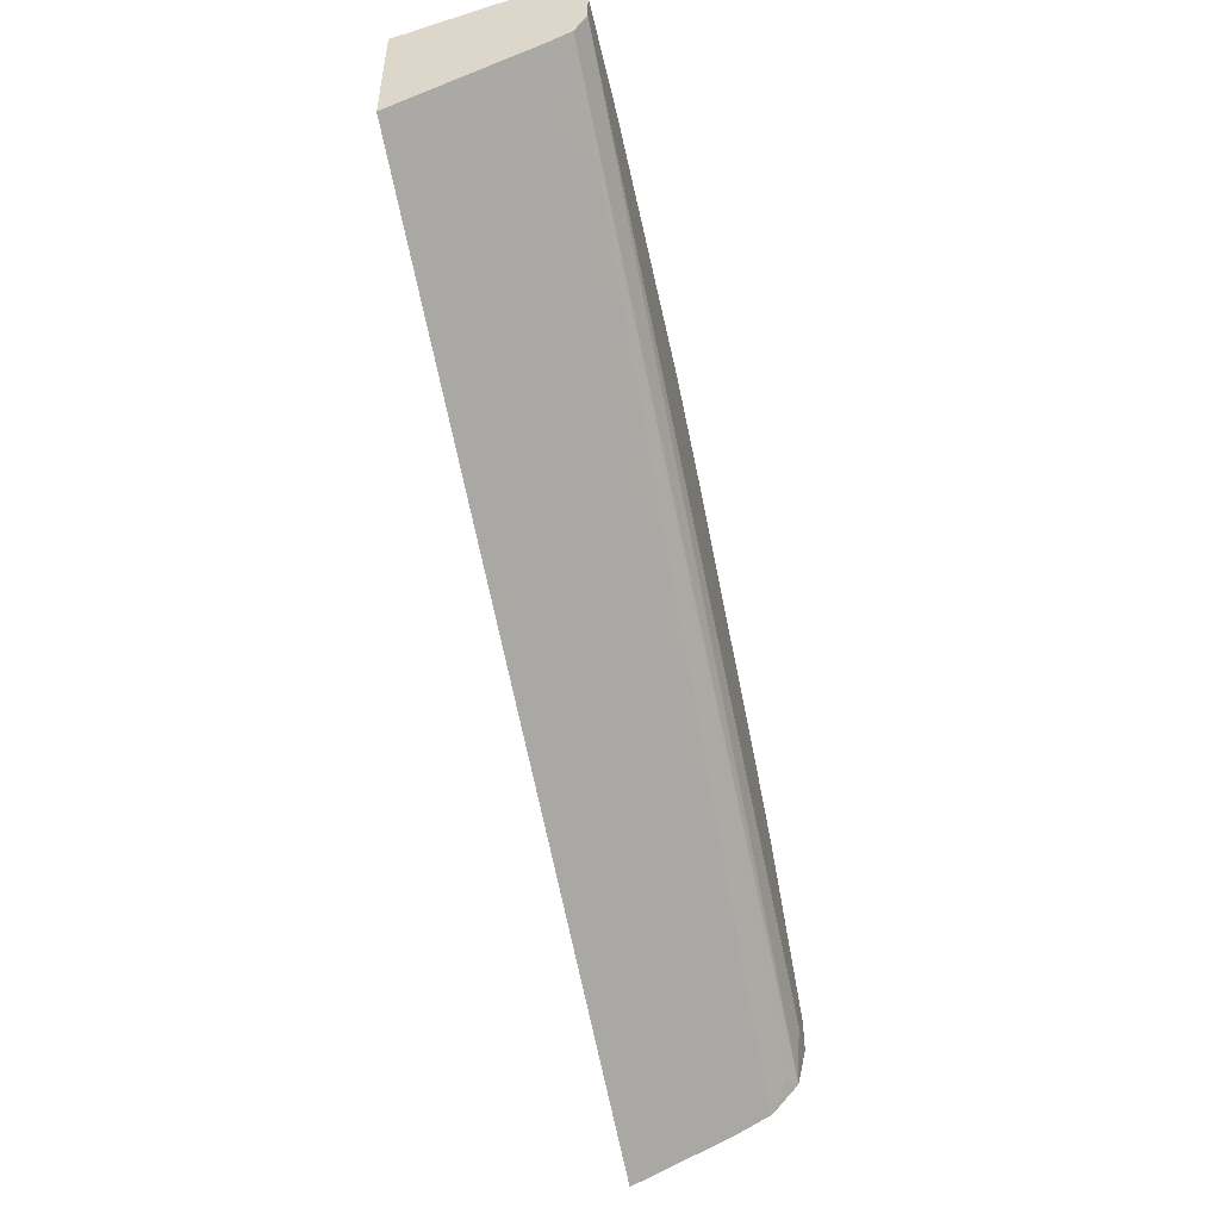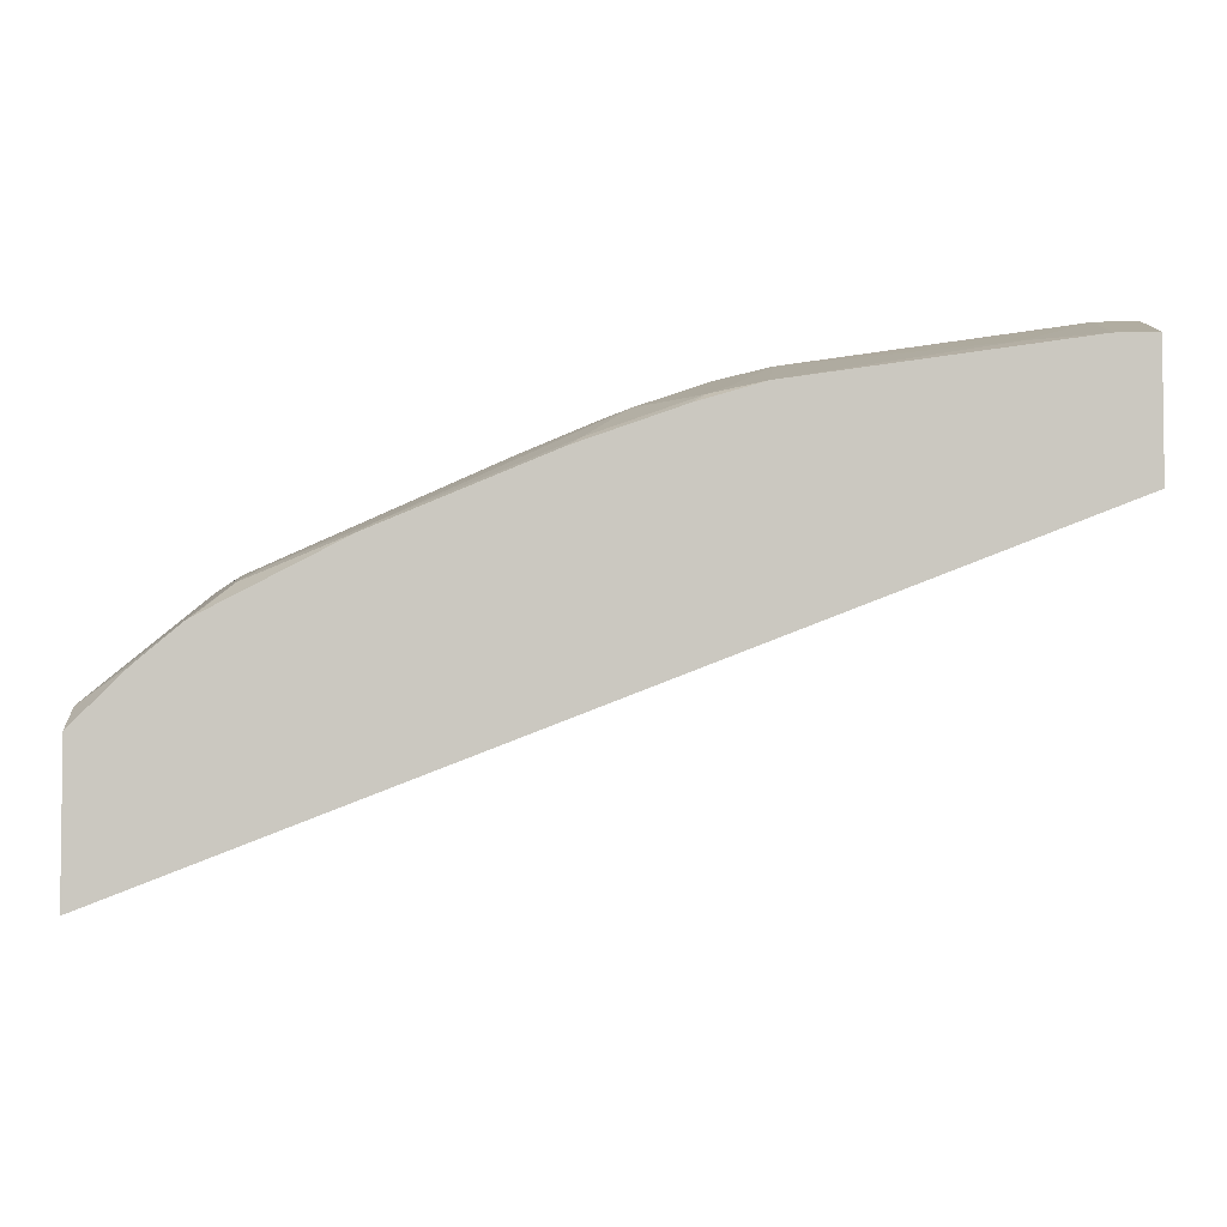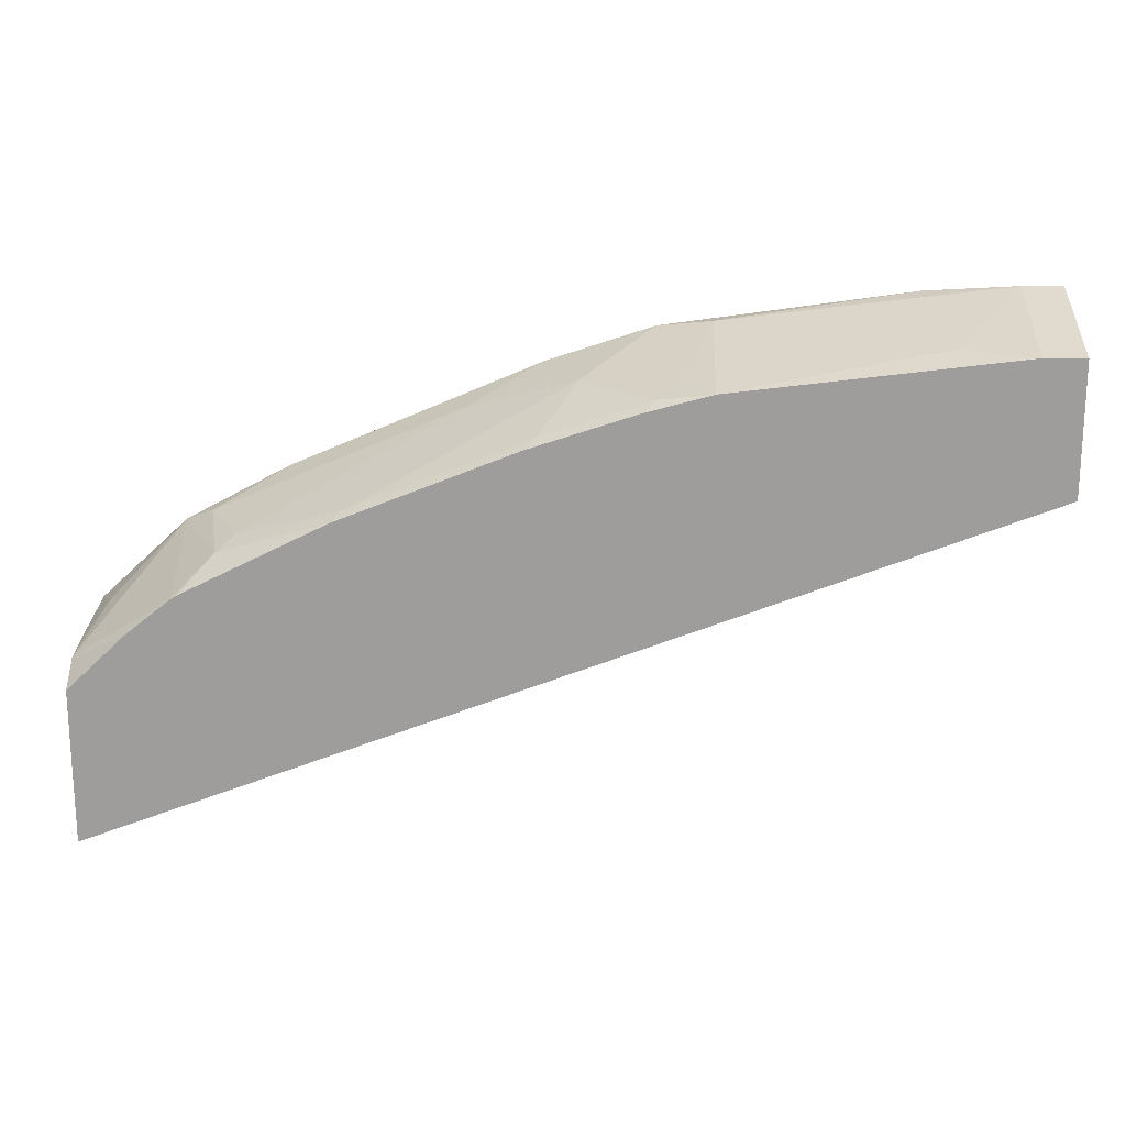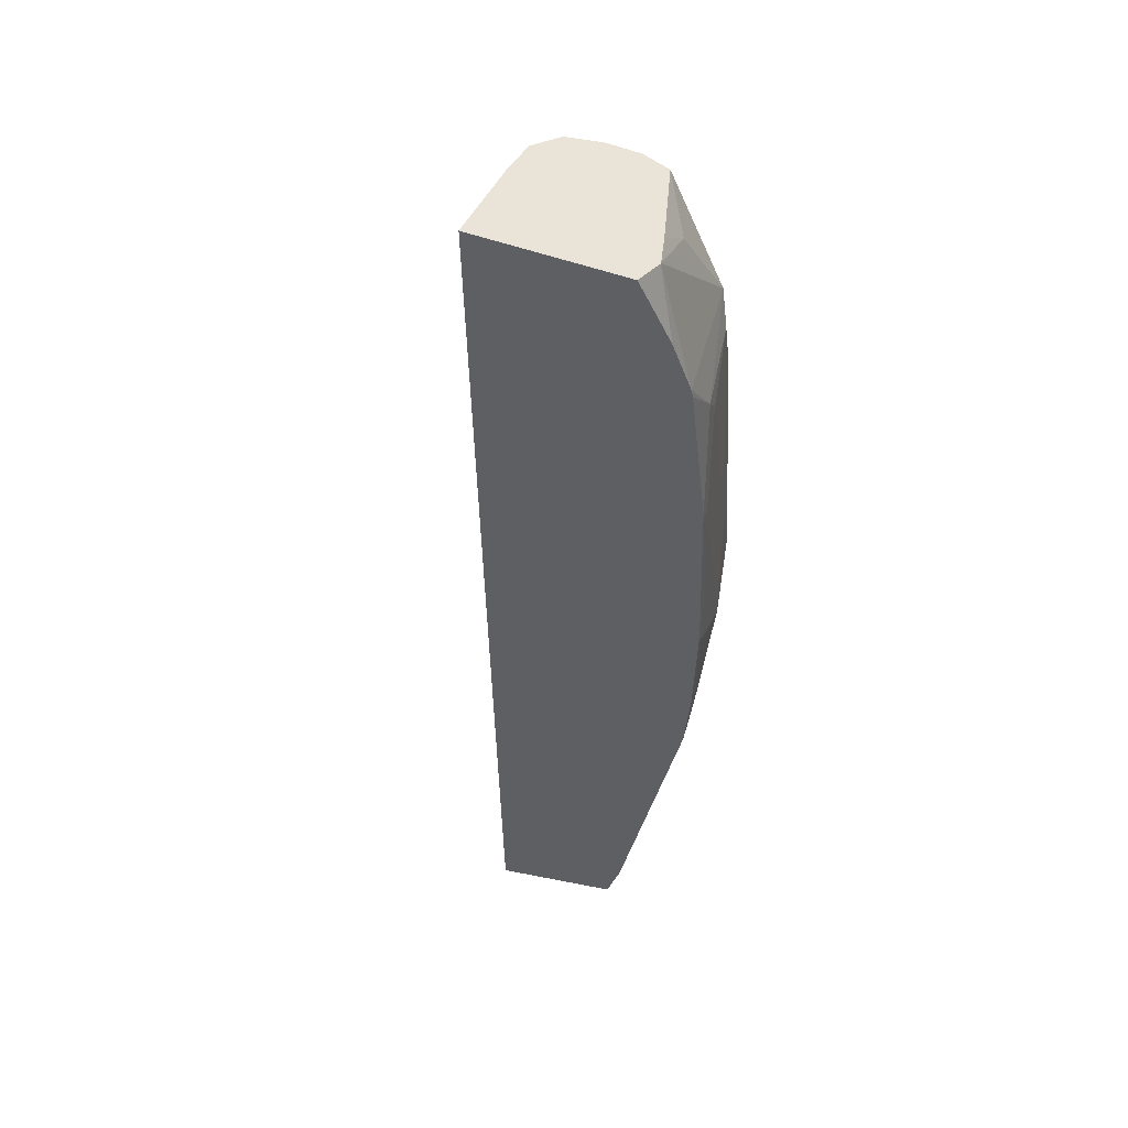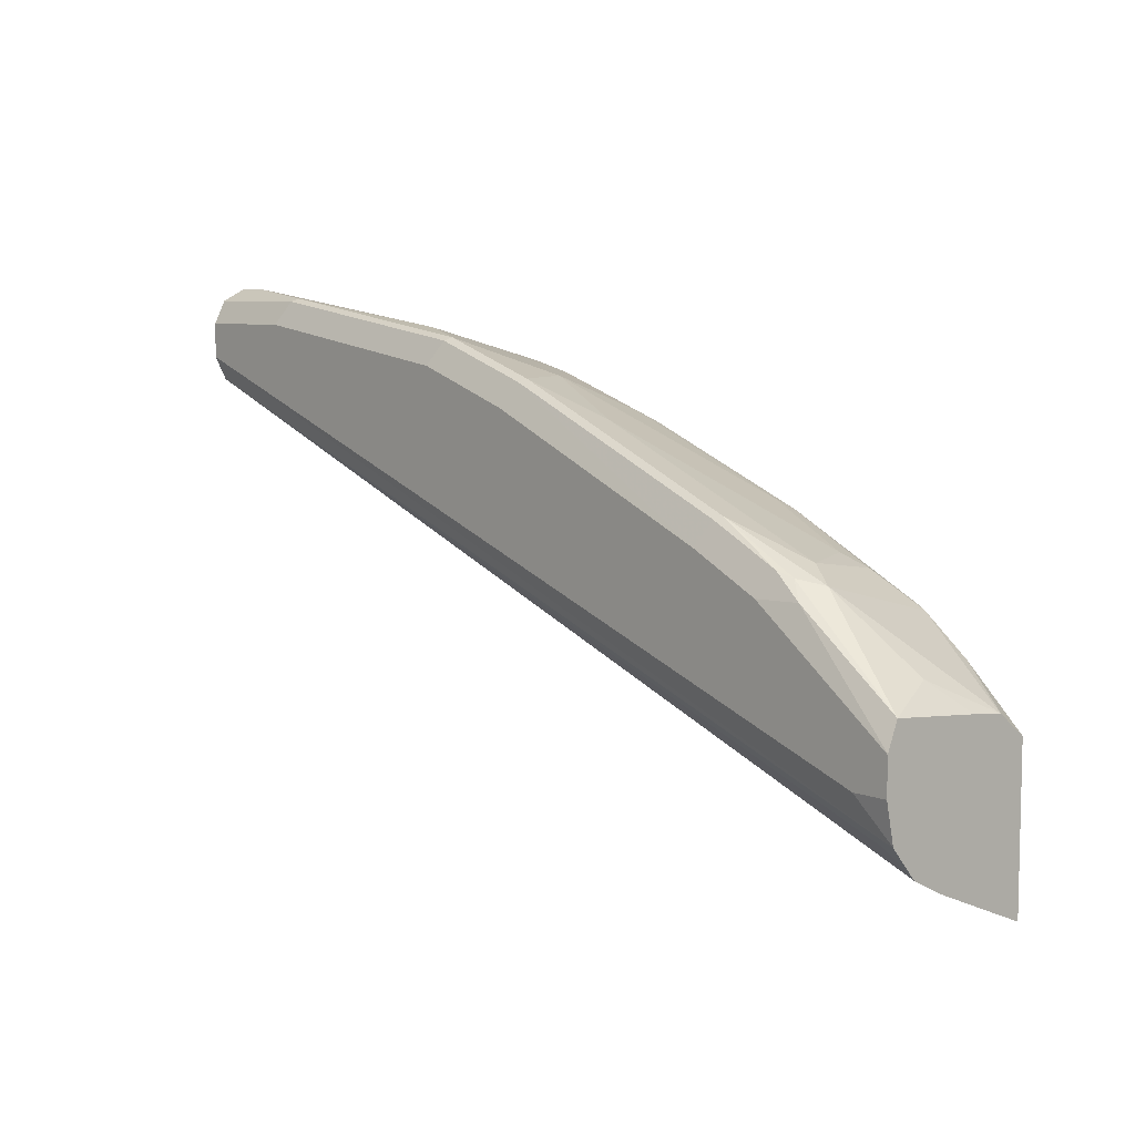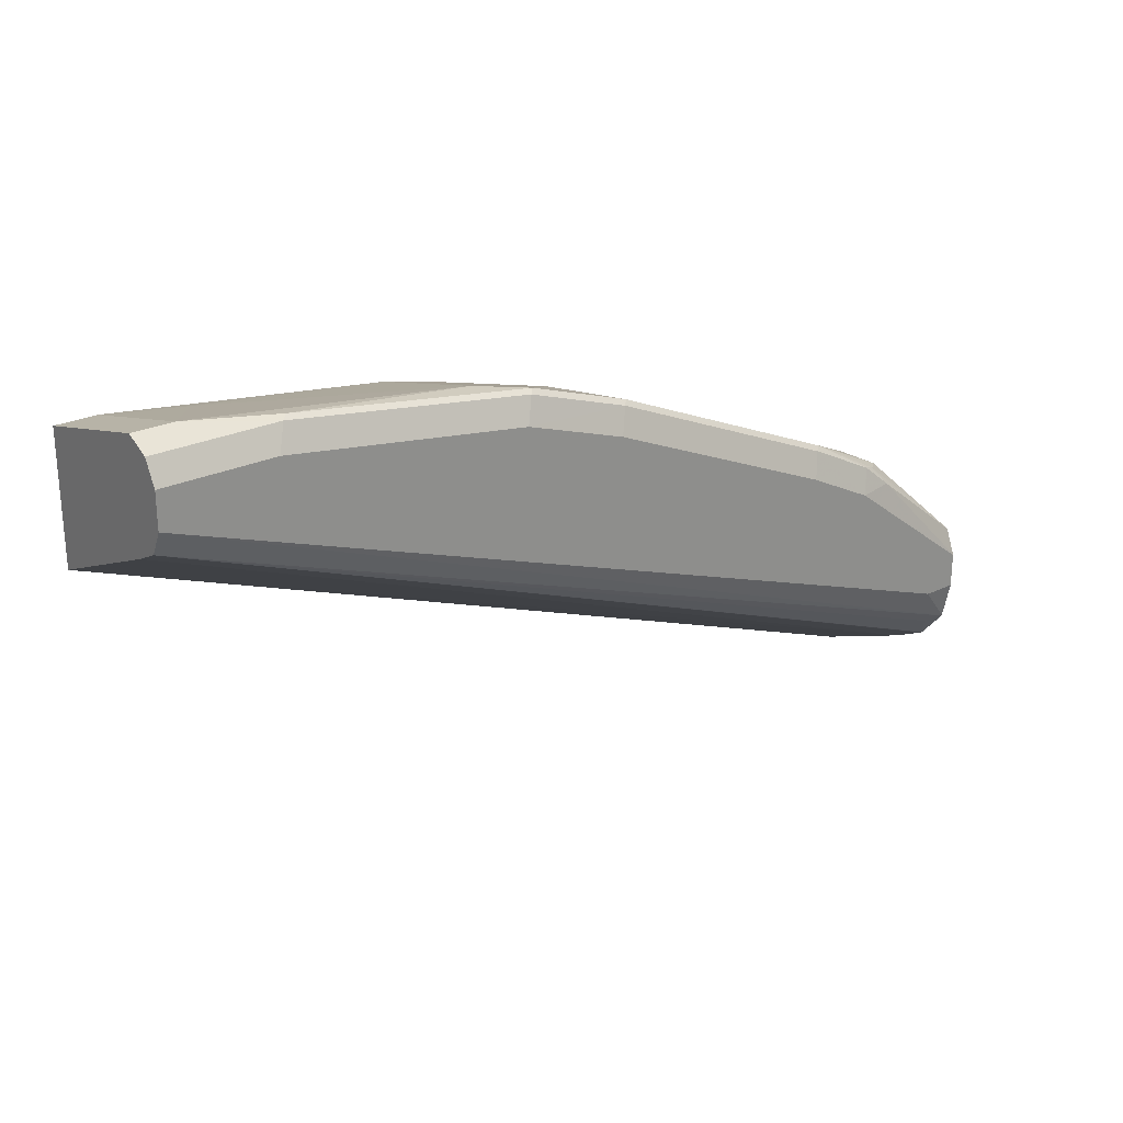
<metadata>
{"format":"obj","ext":"obj","renderer":"f3d","projection":"perspective","resolution":1024,"background":"white","views":[{"elev":-51.1,"azim":102.7,"up":"+Z"},{"elev":-4.1,"azim":5.1,"up":"+Z"},{"elev":19.1,"azim":2.2,"up":"+Z"},{"elev":-40.1,"azim":-110.0,"up":"+Y"},{"elev":7.2,"azim":-132.0,"up":"+Z"},{"elev":24.9,"azim":141.7,"up":"+Z"}]}
</metadata>
<code>
v -0.5364 0.2616 0.6228
v -0.5364 0.2616 0.7107
v -0.5364 0.318 0.6462
v -0.01701 0.2616 0.8213
v -0.5364 0.278 0.723
v -0.5035 0.2616 0.7421
v -0.5364 0.3371 0.6557
v -0.01701 0.3379 0.8547
v -0.01701 0.2616 0.8945
v -0.5364 0.2786 0.7233
v -0.4781 0.2616 0.7627
v -0.5364 0.3379 0.6562
v -0.01701 0.3512 0.8614
v -0.01701 0.3379 0.9144
v -0.03979 0.2616 0.8945
v -0.5234 0.318 0.7421
v -0.5364 0.2982 0.7257
v -0.4837 0.3379 0.7818
v -0.4738 0.2616 0.7652
v -0.4572 0.2783 0.7827
v -0.5364 0.3382 0.6564
v -0.01701 0.3521 0.8633
v -0.5267 0.3479 0.6709
v -0.5364 0.3527 0.6733
v -0.5364 0.3528 0.6735
v -0.03979 0.3379 0.9144
v -0.01701 0.3512 0.9077
v -0.07955 0.2783 0.8945
v -0.1988 0.2616 0.8746
v -0.5364 0.3516 0.7308
v -0.4671 0.328 0.7901
v -0.4704 0.3379 0.7885
v -0.4274 0.3479 0.81
v -0.4721 0.3479 0.7852
v -0.3943 0.2616 0.8049
v -0.4472 0.2882 0.7901
v -0.3876 0.2684 0.81
v -0.01701 0.3578 0.8746
v -0.5364 0.3529 0.6737
v -0.08616 0.3512 0.9077
v -0.08946 0.3479 0.9094
v -0.1988 0.3379 0.8945
v -0.1591 0.318 0.8945
v -0.01701 0.3564 0.8974
v -0.2187 0.2783 0.8746
v -0.2286 0.2684 0.8696
v -0.2354 0.2616 0.8646
v -0.5364 0.3577 0.7159
v -0.4795 0.3528 0.7752
v -0.328 0.328 0.8498
v -0.424 0.3512 0.8084
v -0.4638 0.3512 0.7885
v -0.2882 0.3479 0.8696
v -0.2849 0.3512 0.868
v -0.295 0.2616 0.8447
v -0.2882 0.2684 0.8498
v -0.2684 0.3081 0.8696
v -0.01701 0.3578 0.8945
v -0.5168 0.3578 0.6957
v -0.5364 0.3578 0.6957
v -0.07955 0.3578 0.8945
v -0.2253 0.3512 0.8879
v -0.2286 0.3479 0.8895
v -0.2087 0.328 0.8895
v -0.5364 0.3578 0.7156
v -0.4572 0.3578 0.7752
v -0.4174 0.3578 0.7951
v -0.2187 0.3578 0.8746
v -0.2782 0.3578 0.8547
f 33 52 34
f 33 50 53
f 33 53 54
f 33 54 51
f 34 52 49
f 37 55 56
f 36 37 50
f 37 56 57
f 37 57 50
f 33 51 52
f 38 39 59
f 38 59 60
f 35 55 37
f 31 33 32
f 27 44 40
f 31 36 50
f 22 25 38
f 38 60 65
f 25 39 38
f 26 40 41
f 26 41 42
f 26 42 43
f 31 50 33
f 26 43 28
f 29 43 42
f 29 42 45
f 29 45 46
f 29 46 47
f 30 34 49
f 30 49 48
f 28 43 29
f 38 65 66
f 48 49 66
f 38 67 69
f 21 24 23
f 54 68 69
f 54 62 68
f 53 62 54
f 53 63 62
f 53 57 63
f 51 54 67
f 51 66 52
f 51 67 66
f 50 57 53
f 49 52 66
f 48 66 65
f 46 63 57
f 46 64 63
f 38 66 67
f 46 55 47
f 46 57 56
f 44 58 61
f 42 46 45
f 42 64 46
f 42 63 64
f 41 63 42
f 40 63 41
f 40 62 63
f 40 61 62
f 40 44 61
f 39 60 59
f 38 61 58
f 38 68 61
f 38 69 68
f 46 56 55
f 20 37 36
f 1 35 19
f 20 36 31
f 4 13 22
f 4 8 13
f 3 8 4
f 3 7 8
f 2 6 5
f 1 6 2
f 1 11 6
f 1 19 11
f 1 55 35
f 1 47 55
f 1 29 47
f 1 15 29
f 1 9 15
f 1 4 9
f 4 22 38
f 1 3 4
f 1 12 7
f 1 21 12
f 1 24 21
f 1 25 24
f 1 39 25
f 1 60 39
f 1 65 60
f 1 48 65
f 1 30 48
f 1 17 30
f 1 10 17
f 1 5 10
f 1 2 5
f 54 69 67
f 1 7 3
f 20 35 37
f 4 38 58
f 4 44 27
f 19 35 20
f 18 34 30
f 18 33 34
f 18 32 33
f 18 31 32
f 18 20 31
f 16 18 30
f 16 30 17
f 15 28 29
f 15 26 28
f 14 40 26
f 14 27 40
f 13 25 22
f 13 24 25
f 4 58 44
f 13 23 24
f 12 21 13
f 11 20 18
f 11 19 20
f 10 18 16
f 10 11 18
f 10 16 17
f 9 26 15
f 9 14 26
f 7 13 8
f 7 12 13
f 6 11 10
f 5 6 10
f 4 14 9
f 4 27 14
f 13 21 23
f 61 68 62

</code>
